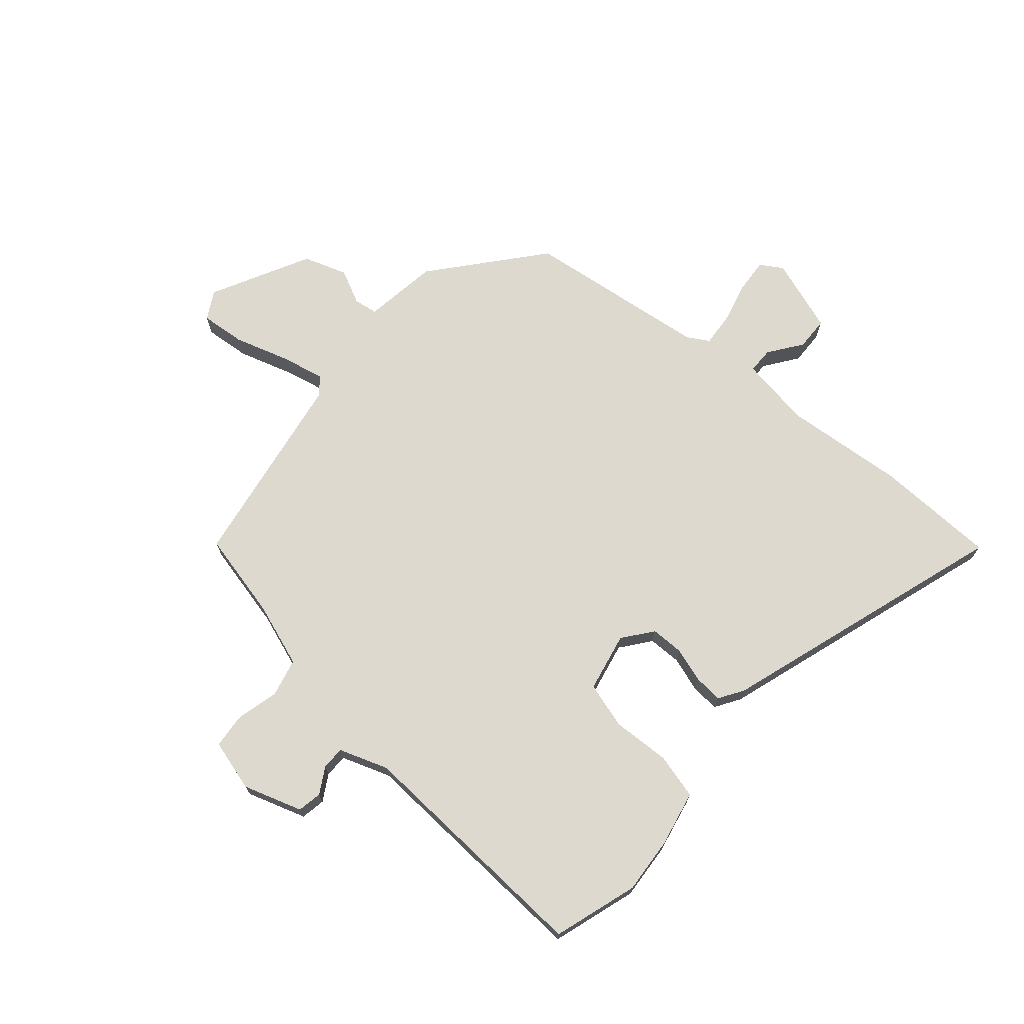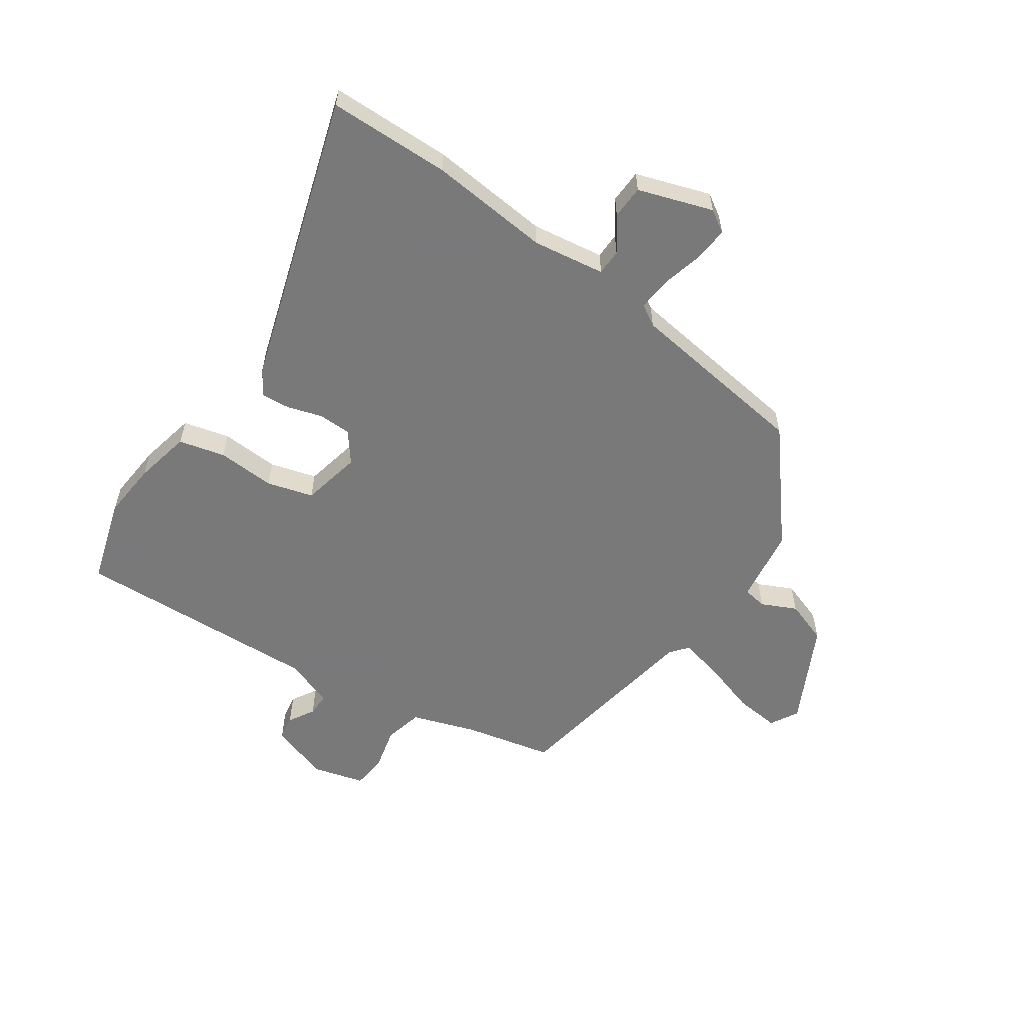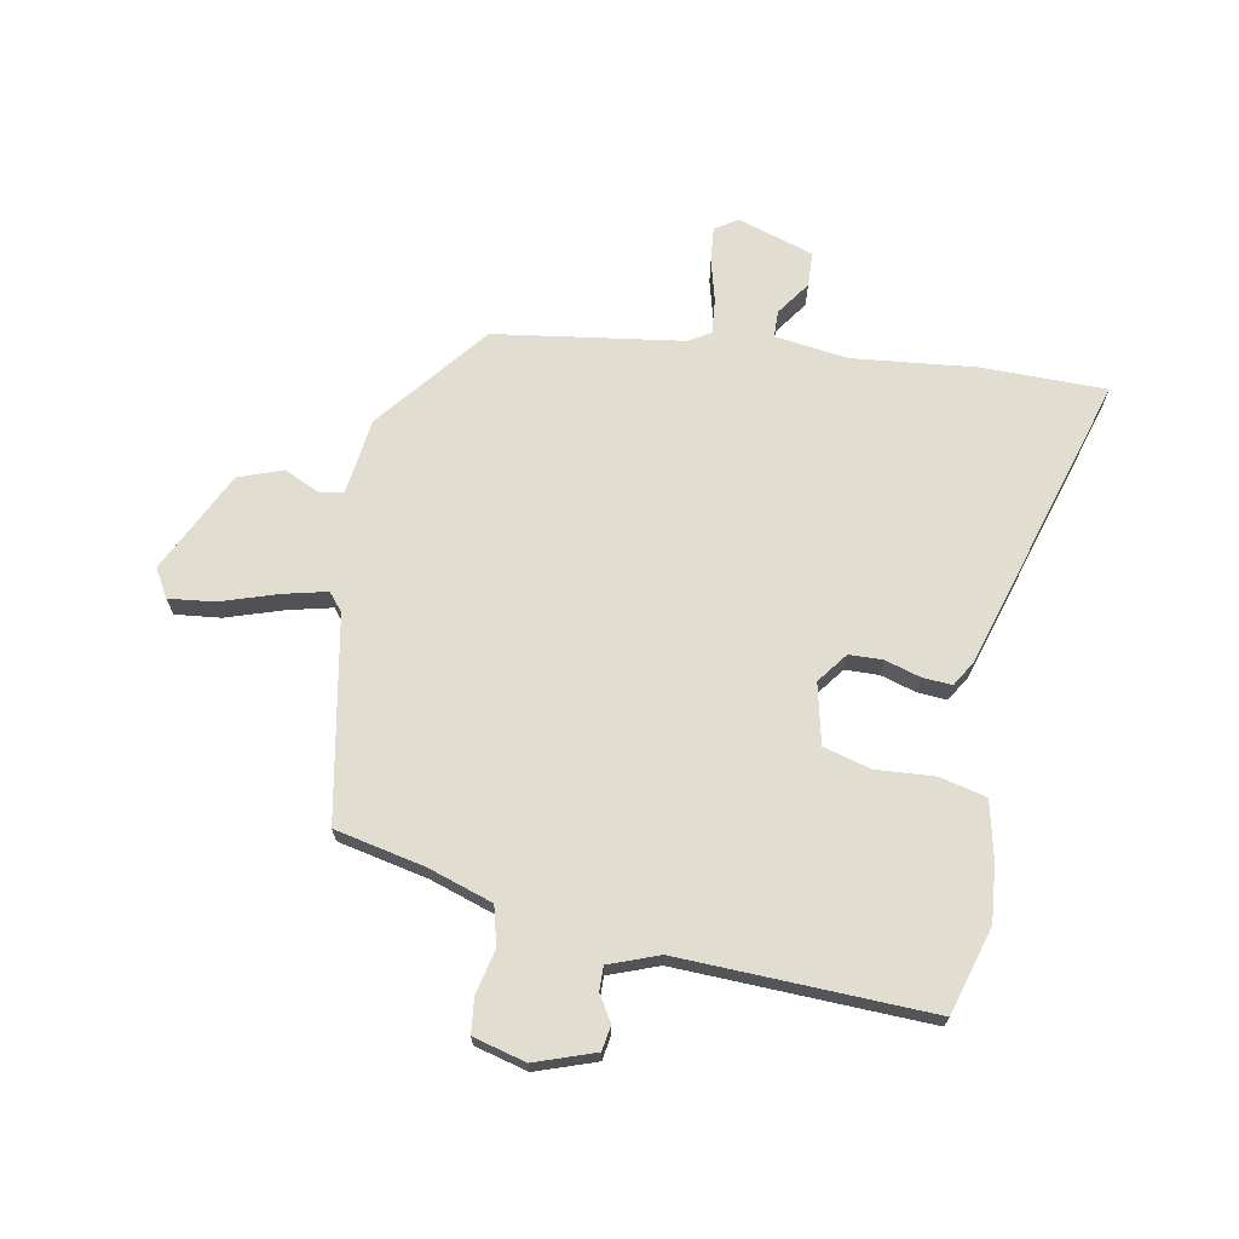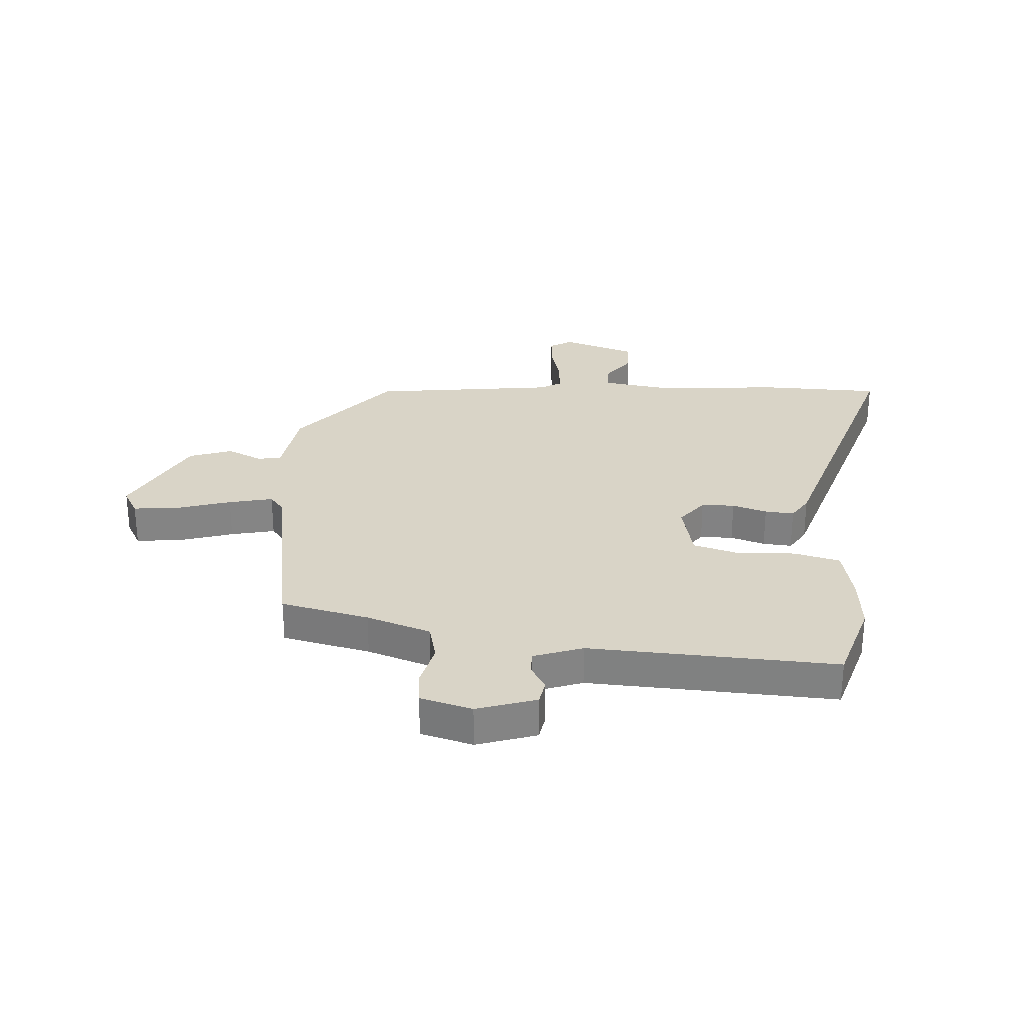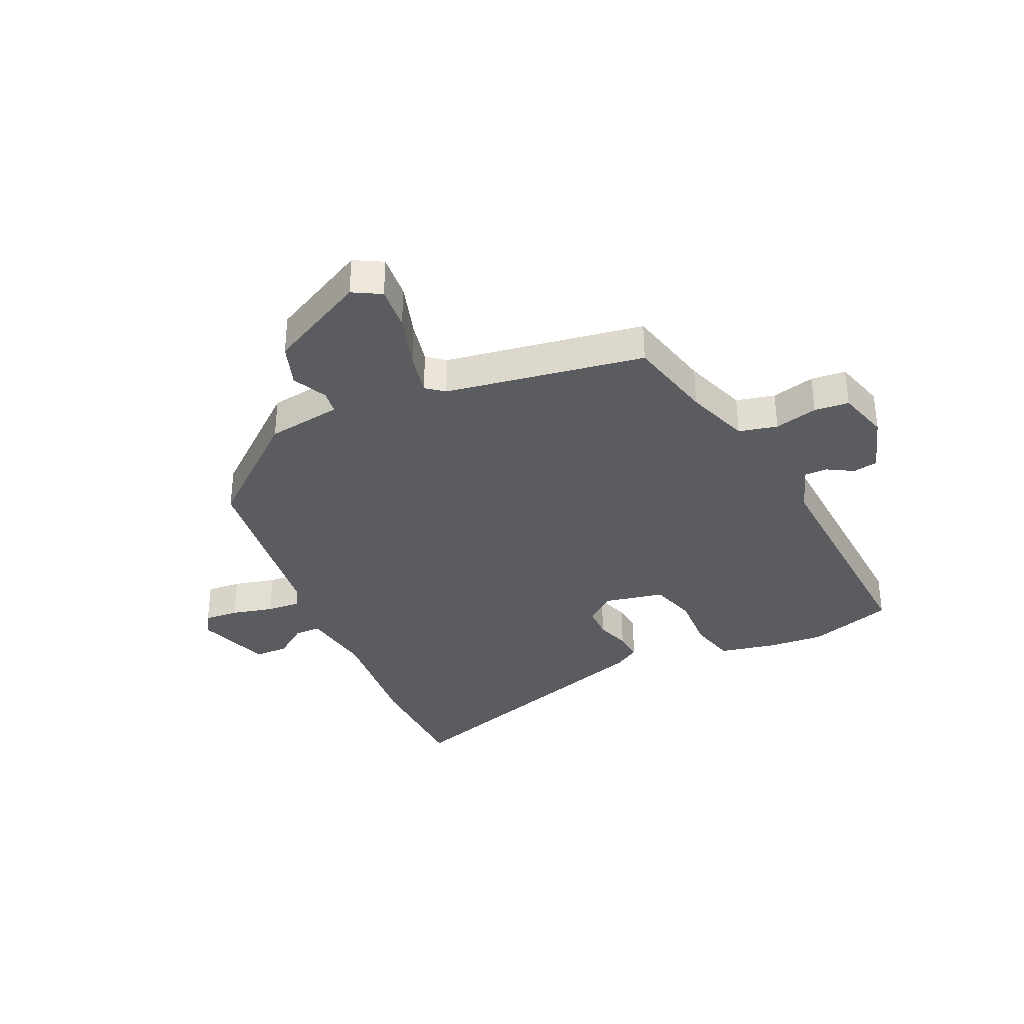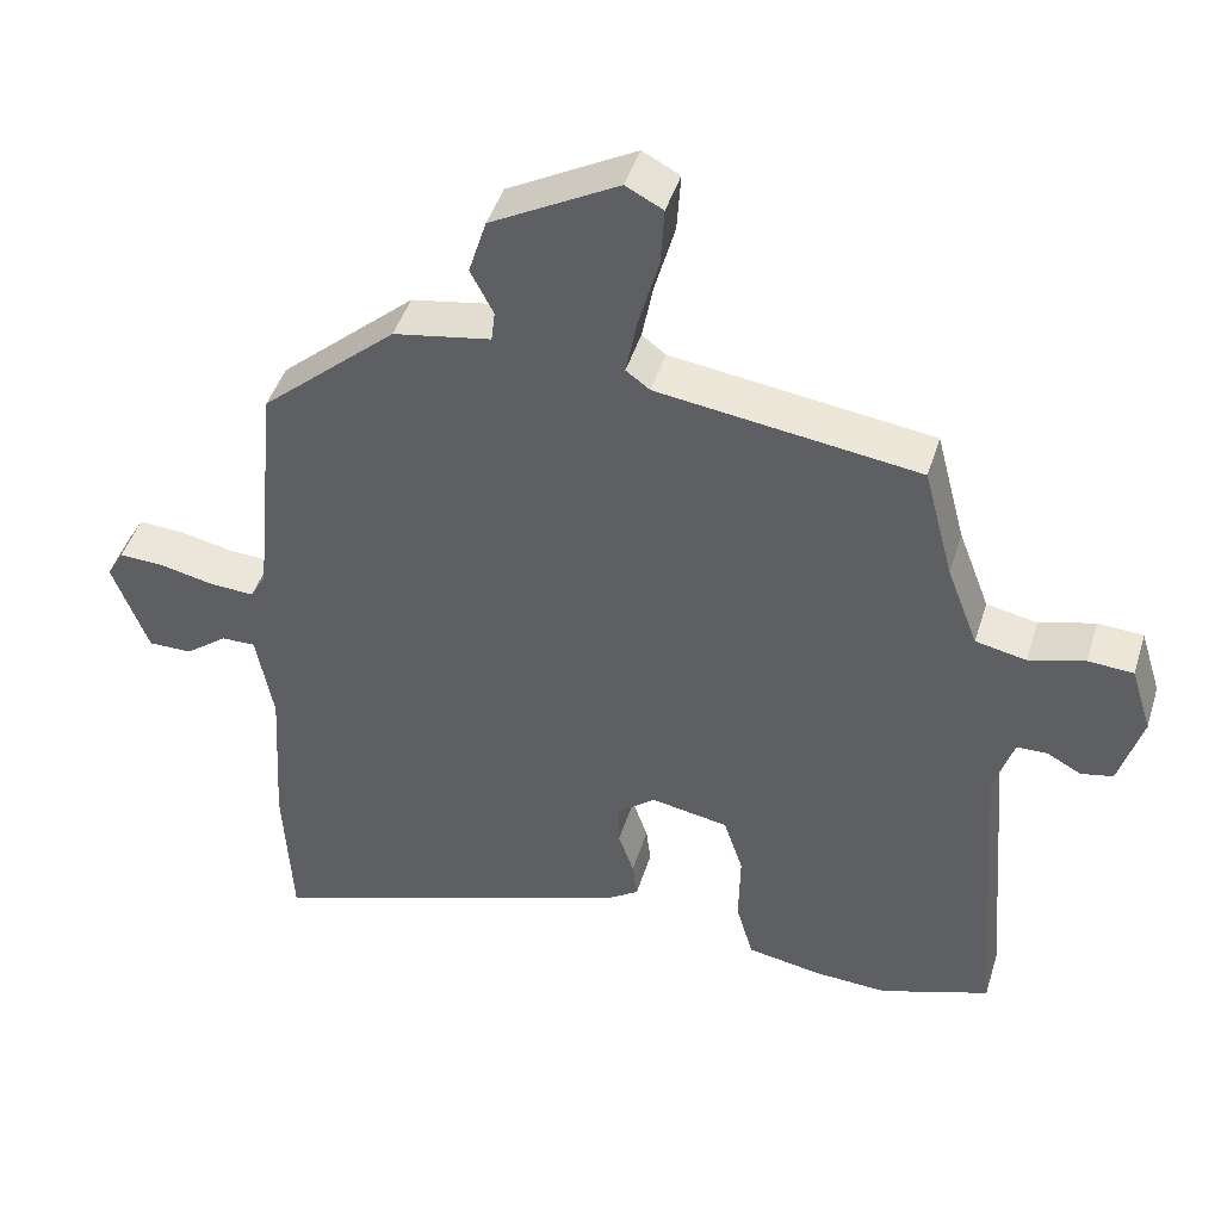
<metadata>
{"format":"obj","ext":"obj","renderer":"f3d","projection":"perspective","resolution":1024,"background":"white","views":[{"elev":71.4,"azim":129.2,"up":"+Y"},{"elev":-57.8,"azim":-126.5,"up":"+Y"},{"elev":68.9,"azim":97.9,"up":"+Y"},{"elev":28.7,"azim":92.1,"up":"+Y"},{"elev":-34.4,"azim":23.2,"up":"+Y"},{"elev":45.1,"azim":16.9,"up":"+Z"}]}
</metadata>
<code>
v -0.493 0.07 -0.638
v -0.504 0.07 -0.424
v -0.491 0.07 -0.211
v -0.514 0.07 -0.085
v -0.56 0.07 -0.086
v -0.617 0.07 -0.13
v -0.676 0.07 -0.13
v -0.724 0.07 -0.001
v -0.701 0.07 0.039
v -0.64 0.07 0.036
v -0.567 0.07 0.02
v -0.507 0.07 0.017
v -0.486 0.07 0.055
v -0.454 0.07 0.381
v -0.271 0.07 0.543
v -0.14 0.07 0.566
v -0.135 0.07 0.608
v -0.166 0.07 0.668
v -0.142 0.07 0.745
v 0.029 0.07 0.839
v 0.079 0.07 0.813
v 0.074 0.07 0.734
v 0.047 0.07 0.637
v 0.032 0.07 0.559
v 0.064 0.07 0.535
v 0.415 0.07 0.487
v 0.455 0.07 0.334
v 0.497 0.07 0.223
v 0.565 0.07 0.209
v 0.64 0.07 0.23
v 0.701 0.07 0.226
v 0.729 0.07 0.136
v 0.698 0.07 0.031
v 0.655 0.07 0.022
v 0.609 0.07 0.047
v 0.568 0.07 0.046
v 0.54 0.07 -0.041
v 0.575 0.07 -0.474
v 0.427 0.07 -0.525
v 0.328 0.07 -0.52
v 0.228 0.07 -0.502
v 0.205 0.07 -0.422
v 0.207 0.07 -0.32
v 0.181 0.07 -0.24
v 0.076 0.07 -0.221
v 0.025 0.07 -0.263
v 0.026 0.07 -0.321
v 0.047 0.07 -0.381
v 0.053 0.07 -0.432
v 0.01 0.07 -0.461
v -0.493 0 -0.638
v -0.504 0 -0.424
v -0.491 0 -0.211
v -0.514 0 -0.085
v -0.56 0 -0.086
v -0.617 0 -0.13
v -0.676 0 -0.13
v -0.724 0 -0.001
v -0.701 0 0.039
v -0.64 0 0.036
v -0.567 0 0.02
v -0.507 0 0.017
v -0.486 0 0.055
v -0.454 0 0.381
v -0.271 0 0.543
v -0.14 0 0.566
v -0.135 0 0.608
v -0.166 0 0.668
v -0.142 0 0.745
v 0.029 0 0.839
v 0.079 0 0.813
v 0.074 0 0.734
v 0.047 0 0.637
v 0.032 0 0.559
v 0.064 0 0.535
v 0.415 0 0.487
v 0.455 0 0.334
v 0.497 0 0.223
v 0.565 0 0.209
v 0.64 0 0.23
v 0.701 0 0.226
v 0.729 0 0.136
v 0.698 0 0.031
v 0.655 0 0.022
v 0.609 0 0.047
v 0.568 0 0.046
v 0.54 0 -0.041
v 0.575 0 -0.474
v 0.427 0 -0.525
v 0.328 0 -0.52
v 0.228 0 -0.502
v 0.205 0 -0.422
v 0.207 0 -0.32
v 0.181 0 -0.24
v 0.076 0 -0.221
v 0.025 0 -0.263
v 0.026 0 -0.321
v 0.047 0 -0.381
v 0.053 0 -0.432
v 0.01 0 -0.461
f 47 48 49 50
f 46 47 50 1
f 45 46 1 2
f 40 41 42 43
f 40 43 44
f 37 38 39 40
f 36 37 40 44
f 32 33 34 35
f 32 35 36
f 29 30 31 32
f 28 29 32 36
f 25 26 27
f 25 27 28
f 20 21 22 23
f 20 23 24
f 17 18 19 20
f 16 17 20 24
f 13 14 15 16
f 12 13 16 24
f 8 9 10 11
f 8 11 12
f 5 6 7 8
f 4 5 8 12
f 3 4 12 24
f 45 2 3 24
f 25 28 36 44
f 24 25 44 45
f 100 99 98 97
f 51 100 97 96
f 52 51 96 95
f 93 92 91 90
f 94 93 90
f 90 89 88 87
f 94 90 87 86
f 85 84 83 82
f 86 85 82
f 82 81 80 79
f 86 82 79 78
f 77 76 75
f 78 77 75
f 73 72 71 70
f 74 73 70
f 70 69 68 67
f 74 70 67 66
f 66 65 64 63
f 74 66 63 62
f 61 60 59 58
f 62 61 58
f 58 57 56 55
f 62 58 55 54
f 74 62 54 53
f 74 53 52 95
f 94 86 78 75
f 95 94 75 74
f 1 51 52 2
f 2 52 53 3
f 3 53 54 4
f 4 54 55 5
f 5 55 56 6
f 6 56 57 7
f 7 57 58 8
f 8 58 59 9
f 9 59 60 10
f 10 60 61 11
f 11 61 62 12
f 12 62 63 13
f 13 63 64 14
f 14 64 65 15
f 15 65 66 16
f 16 66 67 17
f 17 67 68 18
f 18 68 69 19
f 19 69 70 20
f 20 70 71 21
f 21 71 72 22
f 22 72 73 23
f 23 73 74 24
f 24 74 75 25
f 25 75 76 26
f 26 76 77 27
f 27 77 78 28
f 28 78 79 29
f 29 79 80 30
f 30 80 81 31
f 31 81 82 32
f 32 82 83 33
f 33 83 84 34
f 34 84 85 35
f 35 85 86 36
f 36 86 87 37
f 37 87 88 38
f 38 88 89 39
f 39 89 90 40
f 40 90 91 41
f 41 91 92 42
f 42 92 93 43
f 43 93 94 44
f 44 94 95 45
f 45 95 96 46
f 46 96 97 47
f 47 97 98 48
f 48 98 99 49
f 49 99 100 50
f 50 100 51 1

</code>
